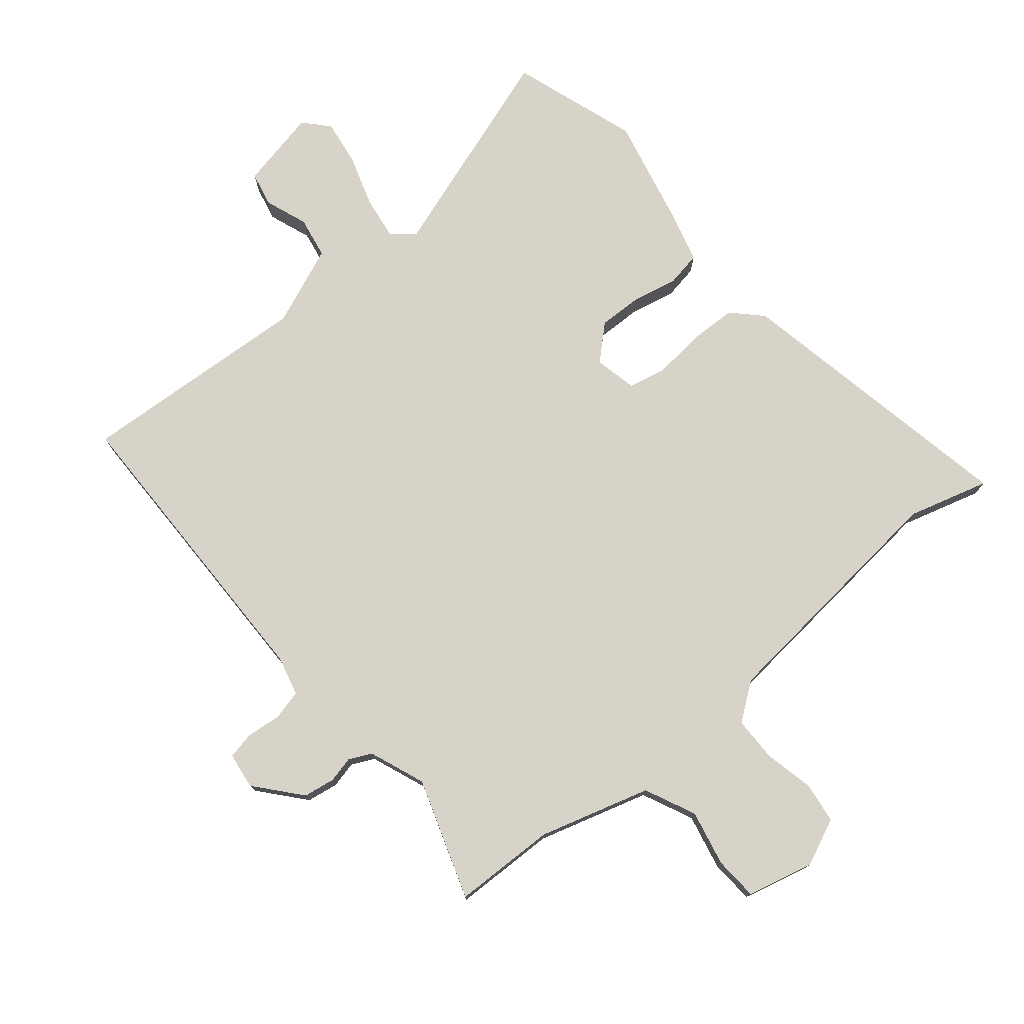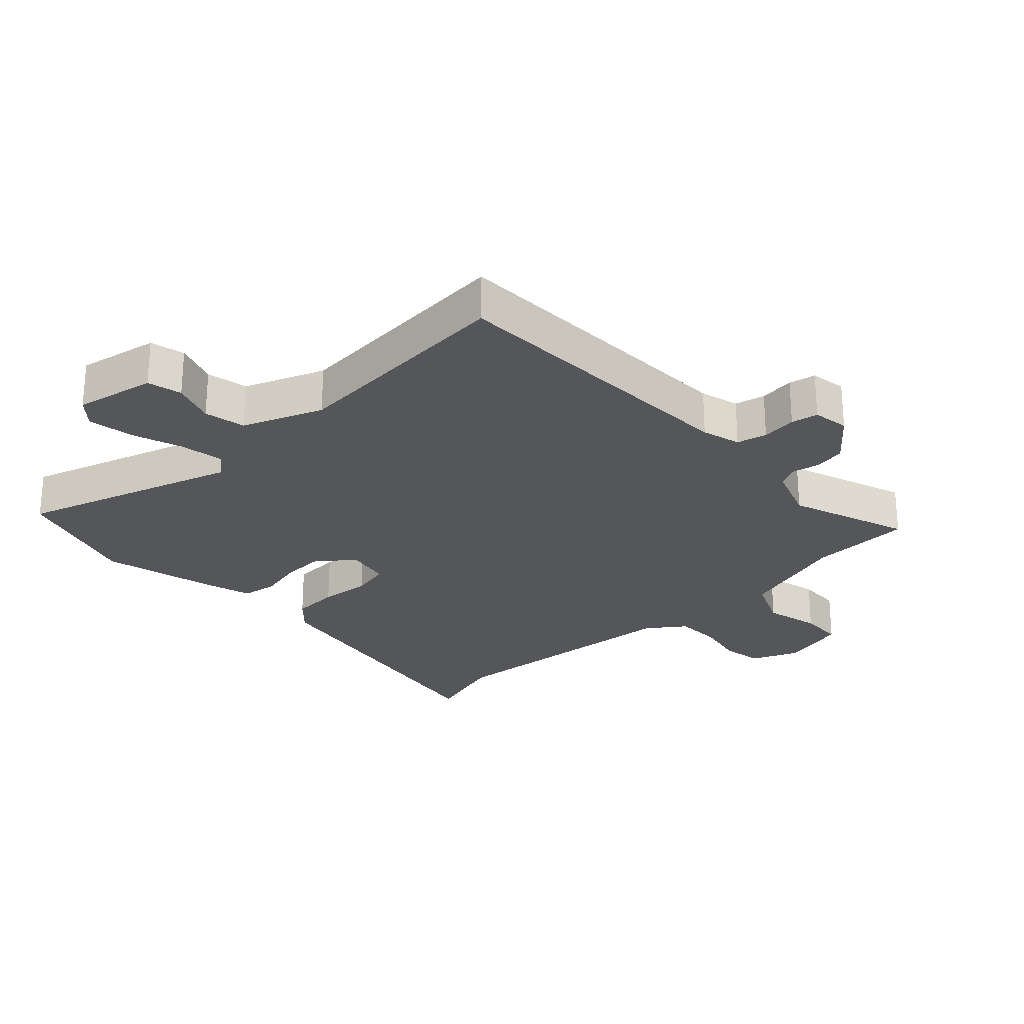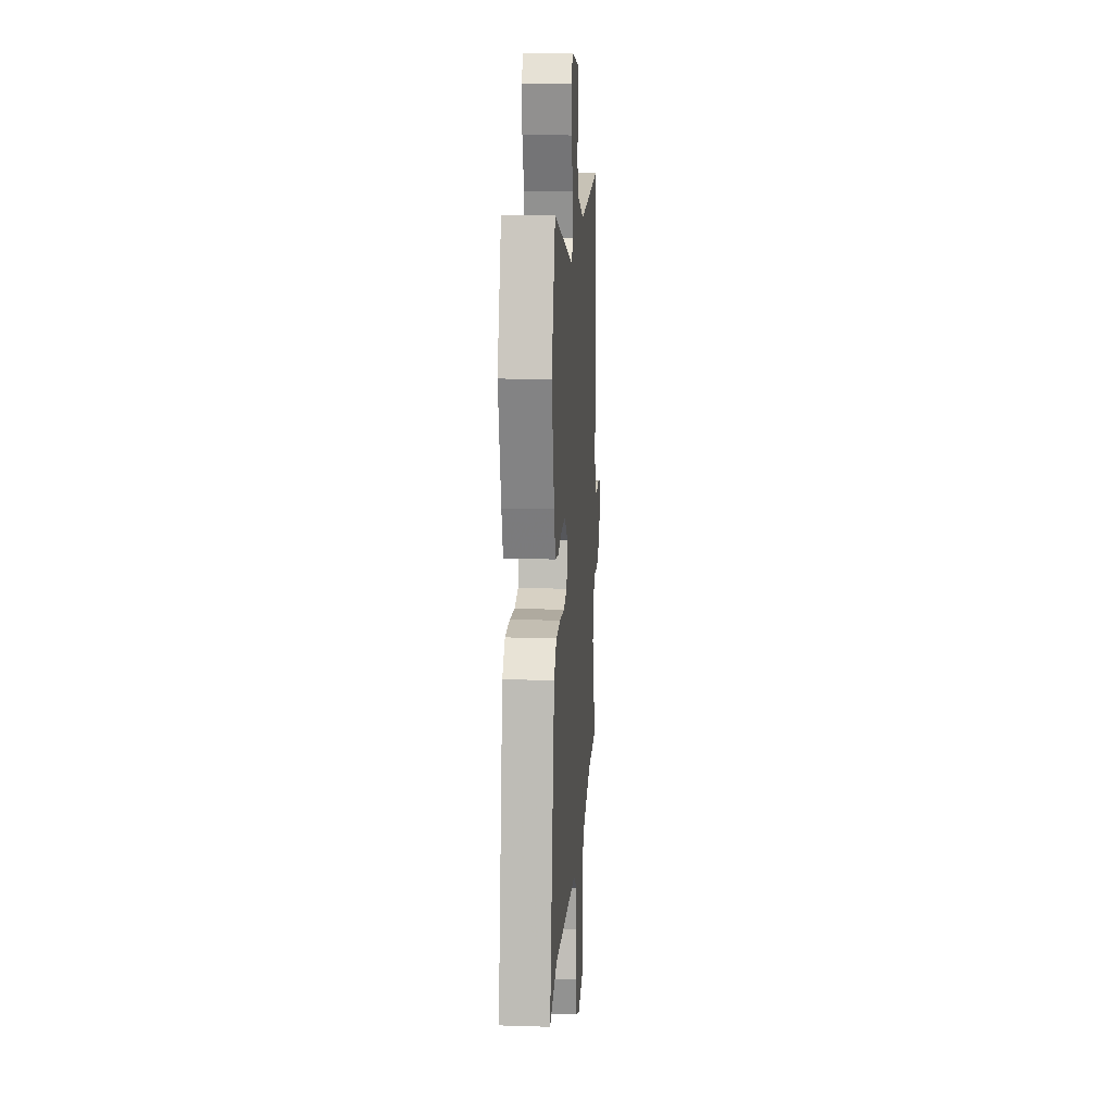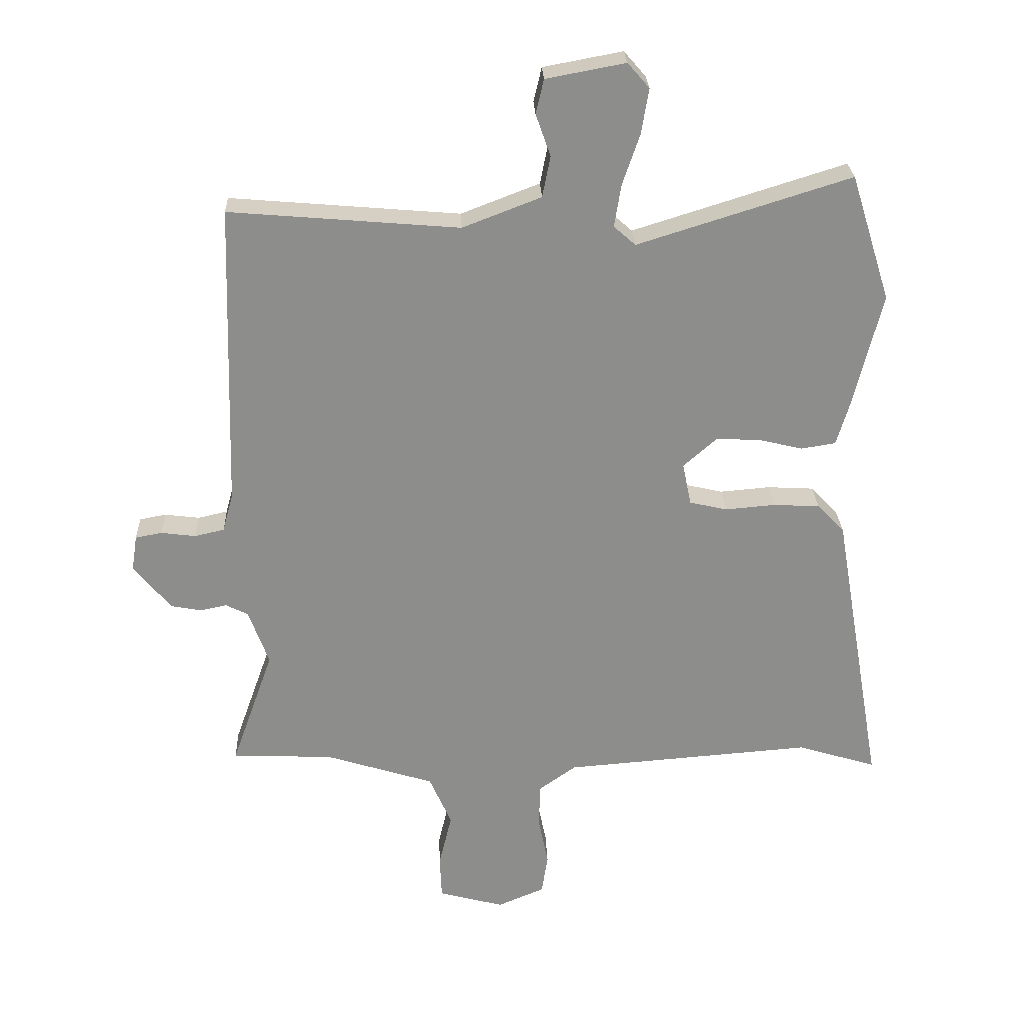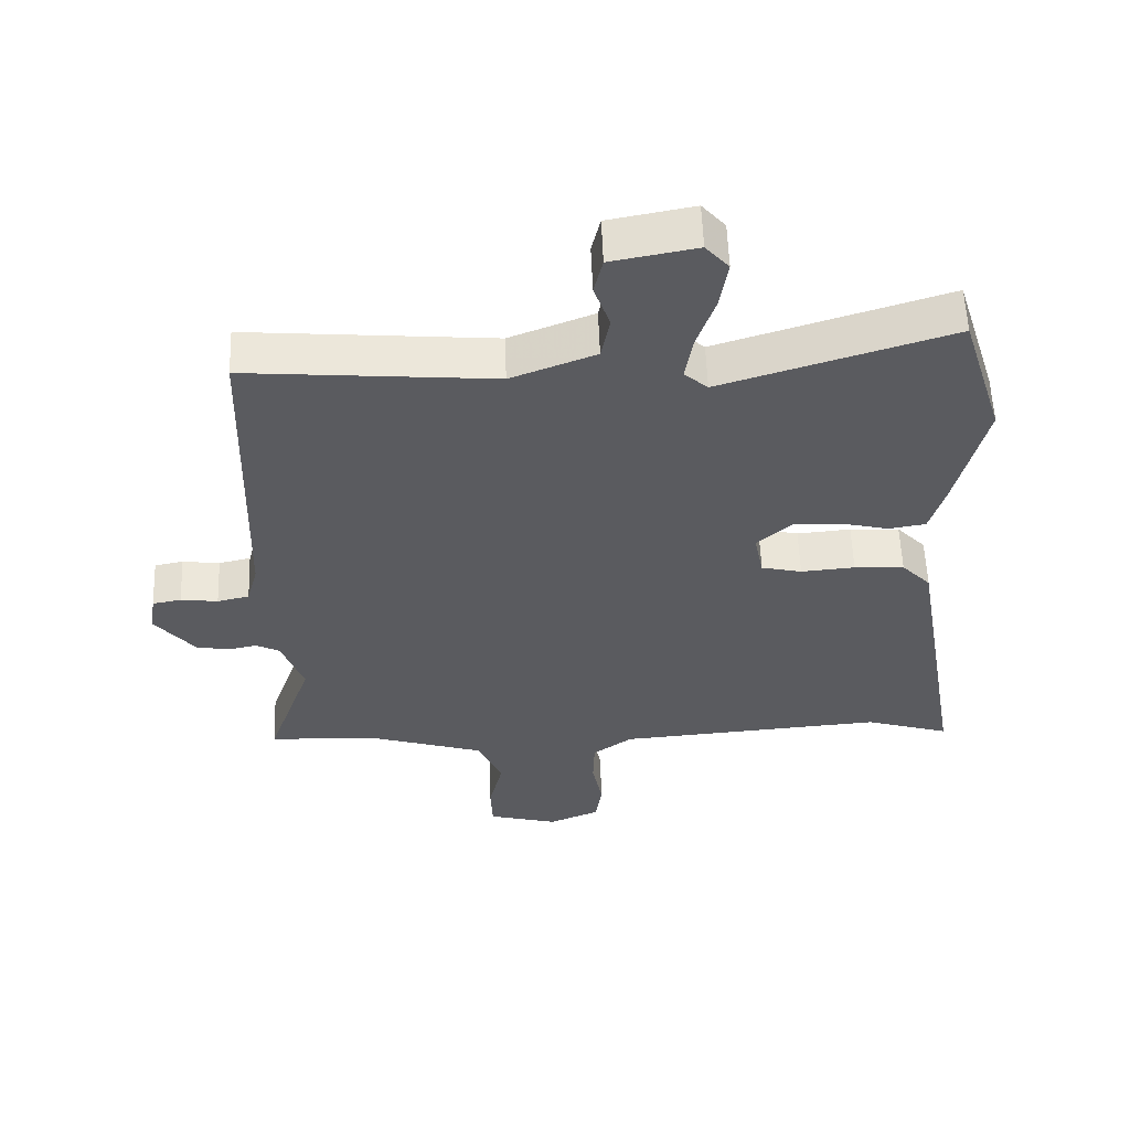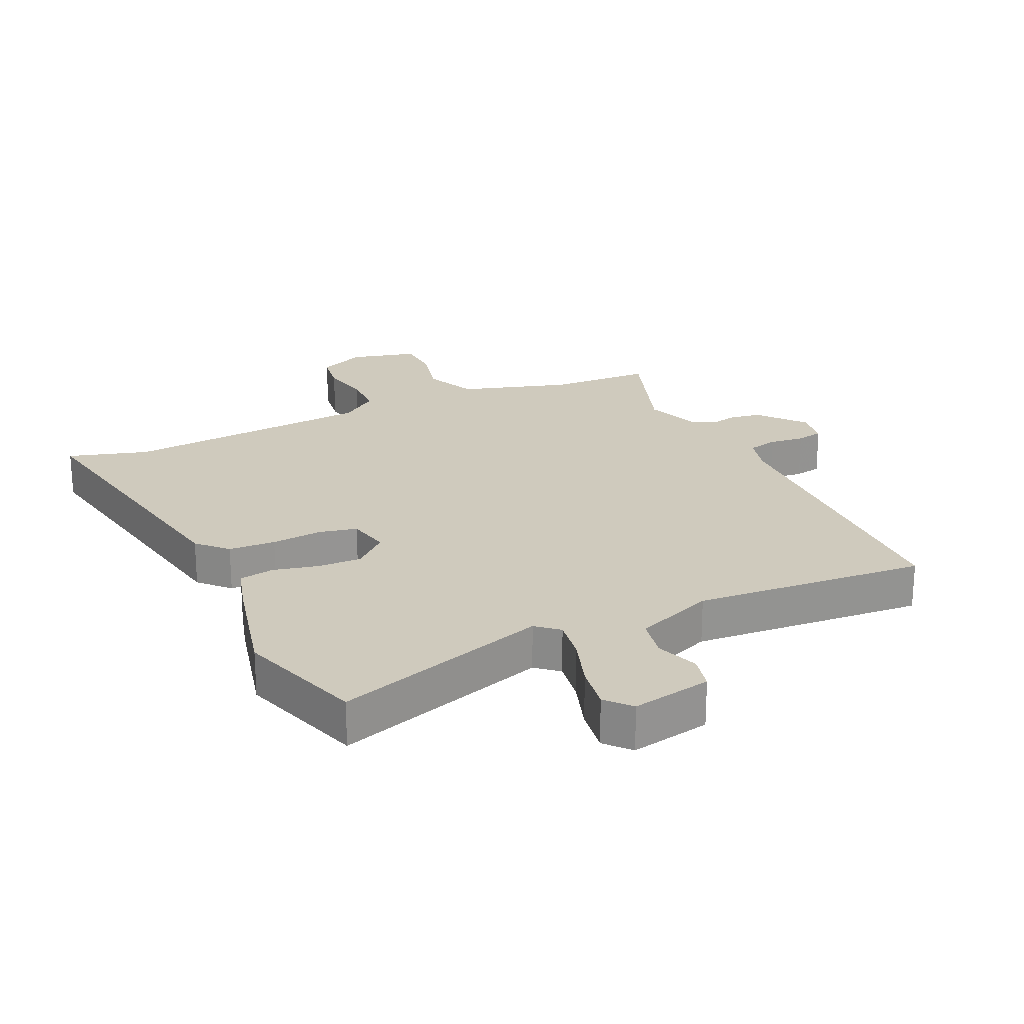
<metadata>
{"format":"obj","ext":"obj","renderer":"f3d","projection":"perspective","resolution":1024,"background":"white","views":[{"elev":76.5,"azim":139.3,"up":"+Y"},{"elev":-25.9,"azim":43.1,"up":"+Y"},{"elev":14.4,"azim":-86.1,"up":"+Z"},{"elev":25.8,"azim":177.8,"up":"+Z"},{"elev":56.7,"azim":177.9,"up":"+Z"},{"elev":23.0,"azim":-25.3,"up":"+Y"}]}
</metadata>
<code>
v -0.544 0.07 0.36
v -0.48 0.07 0.563
v -0.136 0.07 0.455
v -0.101 0.07 0.486
v -0.112 0.07 0.554
v -0.14 0.07 0.636
v -0.152 0.07 0.709
v -0.117 0.07 0.749
v 0.011 0.07 0.725
v 0.024 0.07 0.67
v 0 0.07 0.602
v 0.013 0.07 0.536
v 0.14 0.07 0.487
v 0.511 0.07 0.518
v 0.526 0.07 0.025
v 0.543 0.07 -0.037
v 0.591 0.07 -0.048
v 0.647 0.07 -0.041
v 0.69 0.07 -0.049
v 0.699 0.07 -0.107
v 0.639 0.07 -0.18
v 0.589 0.07 -0.189
v 0.547 0.07 -0.18
v 0.511 0.07 -0.198
v 0.478 0.07 -0.288
v 0.546 0.07 -0.479
v 0.382 0.07 -0.486
v 0.206 0.07 -0.541
v 0.17 0.07 -0.623
v 0.191 0.07 -0.711
v 0.188 0.07 -0.781
v 0.082 0.07 -0.809
v 0.006 0.07 -0.777
v -0.004 0.07 -0.712
v 0.012 0.07 -0.633
v 0.01 0.07 -0.561
v -0.05 0.07 -0.518
v -0.453 0.07 -0.486
v -0.581 0.07 -0.525
v -0.5 0.07 -0.058
v -0.456 0.07 -0.012
v -0.381 0.07 -0.008
v -0.3 0.07 -0.015
v -0.239 0.07 -0.001
v -0.225 0.07 0.067
v -0.279 0.07 0.115
v -0.35 0.07 0.112
v -0.421 0.07 0.095
v -0.477 0.07 0.104
v -0.499 0.07 0.178
v -0.544 0 0.36
v -0.48 0 0.563
v -0.136 0 0.455
v -0.101 0 0.486
v -0.112 0 0.554
v -0.14 0 0.636
v -0.152 0 0.709
v -0.117 0 0.749
v 0.011 0 0.725
v 0.024 0 0.67
v 0 0 0.602
v 0.013 0 0.536
v 0.14 0 0.487
v 0.511 0 0.518
v 0.526 0 0.025
v 0.543 0 -0.037
v 0.591 0 -0.048
v 0.647 0 -0.041
v 0.69 0 -0.049
v 0.699 0 -0.107
v 0.639 0 -0.18
v 0.589 0 -0.189
v 0.547 0 -0.18
v 0.511 0 -0.198
v 0.478 0 -0.288
v 0.546 0 -0.479
v 0.382 0 -0.486
v 0.206 0 -0.541
v 0.17 0 -0.623
v 0.191 0 -0.711
v 0.188 0 -0.781
v 0.082 0 -0.809
v 0.006 0 -0.777
v -0.004 0 -0.712
v 0.012 0 -0.633
v 0.01 0 -0.561
v -0.05 0 -0.518
v -0.453 0 -0.486
v -0.581 0 -0.525
v -0.5 0 -0.058
v -0.456 0 -0.012
v -0.381 0 -0.008
v -0.3 0 -0.015
v -0.239 0 -0.001
v -0.225 0 0.067
v -0.279 0 0.115
v -0.35 0 0.112
v -0.421 0 0.095
v -0.477 0 0.104
v -0.499 0 0.178
f 1 2 3
f 50 1 3
f 49 50 3
f 48 49 3
f 47 48 3
f 46 47 3 4
f 45 46 4
f 44 45 4
f 41 42 43
f 40 41 43
f 39 40 43
f 38 39 43
f 37 38 43 44
f 36 37 44 4
f 33 34 35
f 32 33 35
f 31 32 35
f 30 31 35
f 29 30 35
f 28 29 35 36
f 27 28 36 4
f 27 4 5
f 26 27 5
f 25 26 5
f 21 22 23
f 20 21 23
f 19 20 23
f 18 19 23
f 17 18 23
f 16 17 23 24
f 25 5 6
f 24 25 6
f 16 24 6
f 15 16 6
f 9 10 11
f 8 9 11
f 7 8 11
f 6 7 11
f 6 11 12
f 15 6 12
f 13 14 15
f 12 13 15
f 53 52 51
f 53 51 100
f 53 100 99
f 53 99 98
f 53 98 97
f 54 53 97 96
f 54 96 95
f 54 95 94
f 93 92 91
f 93 91 90
f 93 90 89
f 93 89 88
f 94 93 88 87
f 54 94 87 86
f 85 84 83
f 85 83 82
f 85 82 81
f 85 81 80
f 85 80 79
f 86 85 79 78
f 54 86 78 77
f 55 54 77
f 55 77 76
f 55 76 75
f 73 72 71
f 73 71 70
f 73 70 69
f 73 69 68
f 73 68 67
f 74 73 67 66
f 56 55 75
f 56 75 74
f 56 74 66
f 56 66 65
f 61 60 59
f 61 59 58
f 61 58 57
f 61 57 56
f 62 61 56
f 62 56 65
f 65 64 63
f 65 63 62
f 1 51 52 2
f 2 52 53 3
f 3 53 54 4
f 4 54 55 5
f 5 55 56 6
f 6 56 57 7
f 7 57 58 8
f 8 58 59 9
f 9 59 60 10
f 10 60 61 11
f 11 61 62 12
f 12 62 63 13
f 13 63 64 14
f 14 64 65 15
f 15 65 66 16
f 16 66 67 17
f 17 67 68 18
f 18 68 69 19
f 19 69 70 20
f 20 70 71 21
f 21 71 72 22
f 22 72 73 23
f 23 73 74 24
f 24 74 75 25
f 25 75 76 26
f 26 76 77 27
f 27 77 78 28
f 28 78 79 29
f 29 79 80 30
f 30 80 81 31
f 31 81 82 32
f 32 82 83 33
f 33 83 84 34
f 34 84 85 35
f 35 85 86 36
f 36 86 87 37
f 37 87 88 38
f 38 88 89 39
f 39 89 90 40
f 40 90 91 41
f 41 91 92 42
f 42 92 93 43
f 43 93 94 44
f 44 94 95 45
f 45 95 96 46
f 46 96 97 47
f 47 97 98 48
f 48 98 99 49
f 49 99 100 50
f 50 100 51 1

</code>
